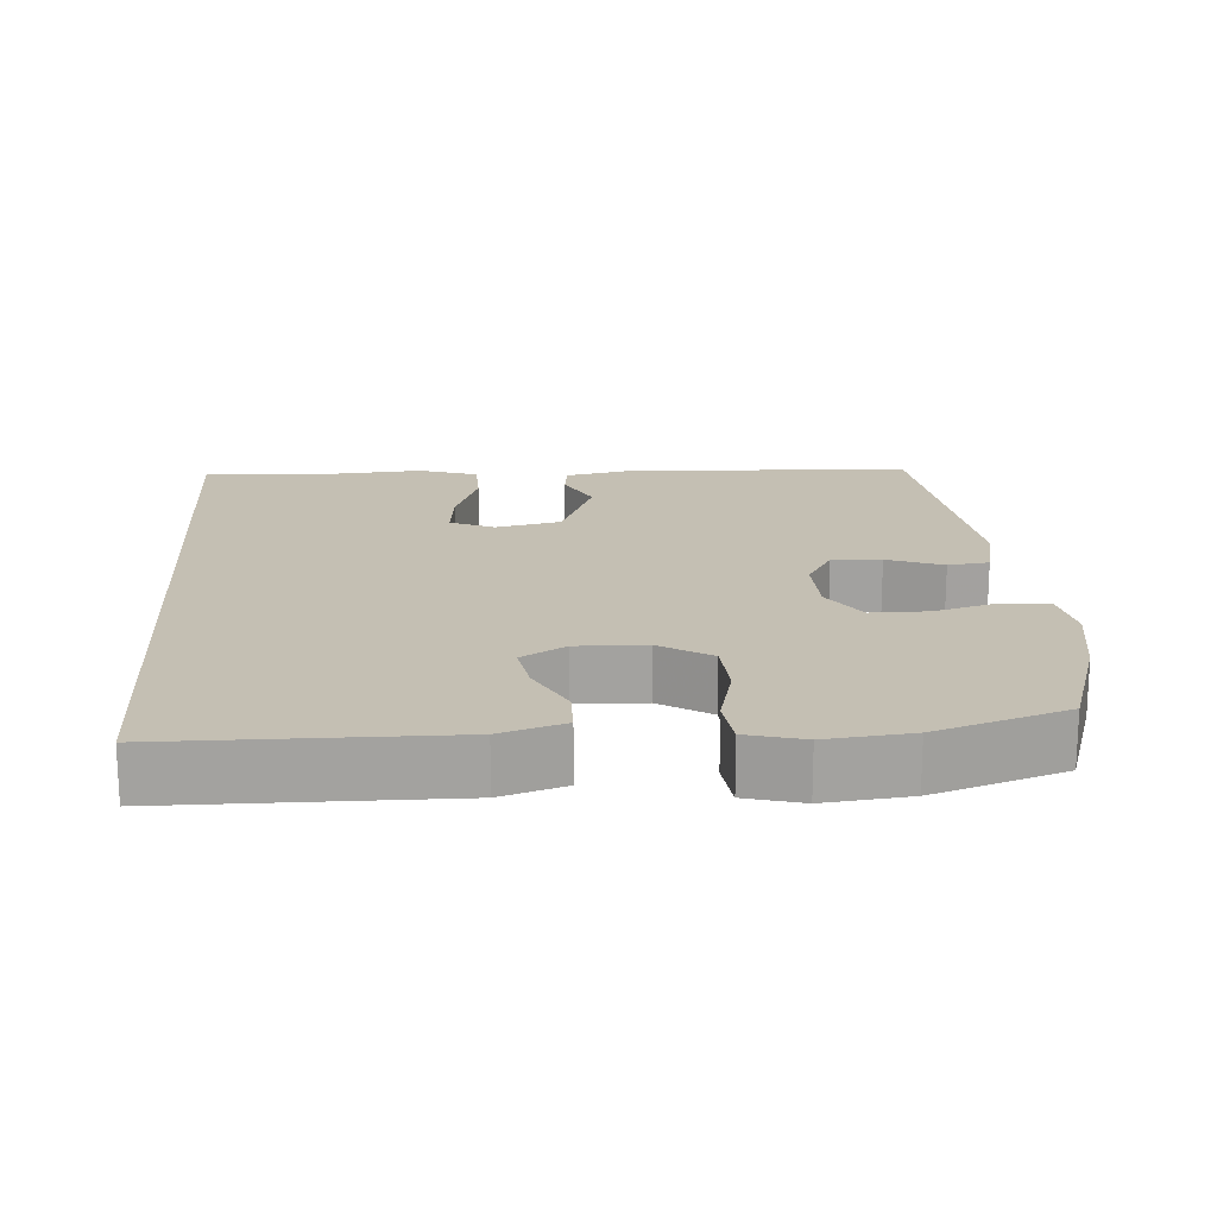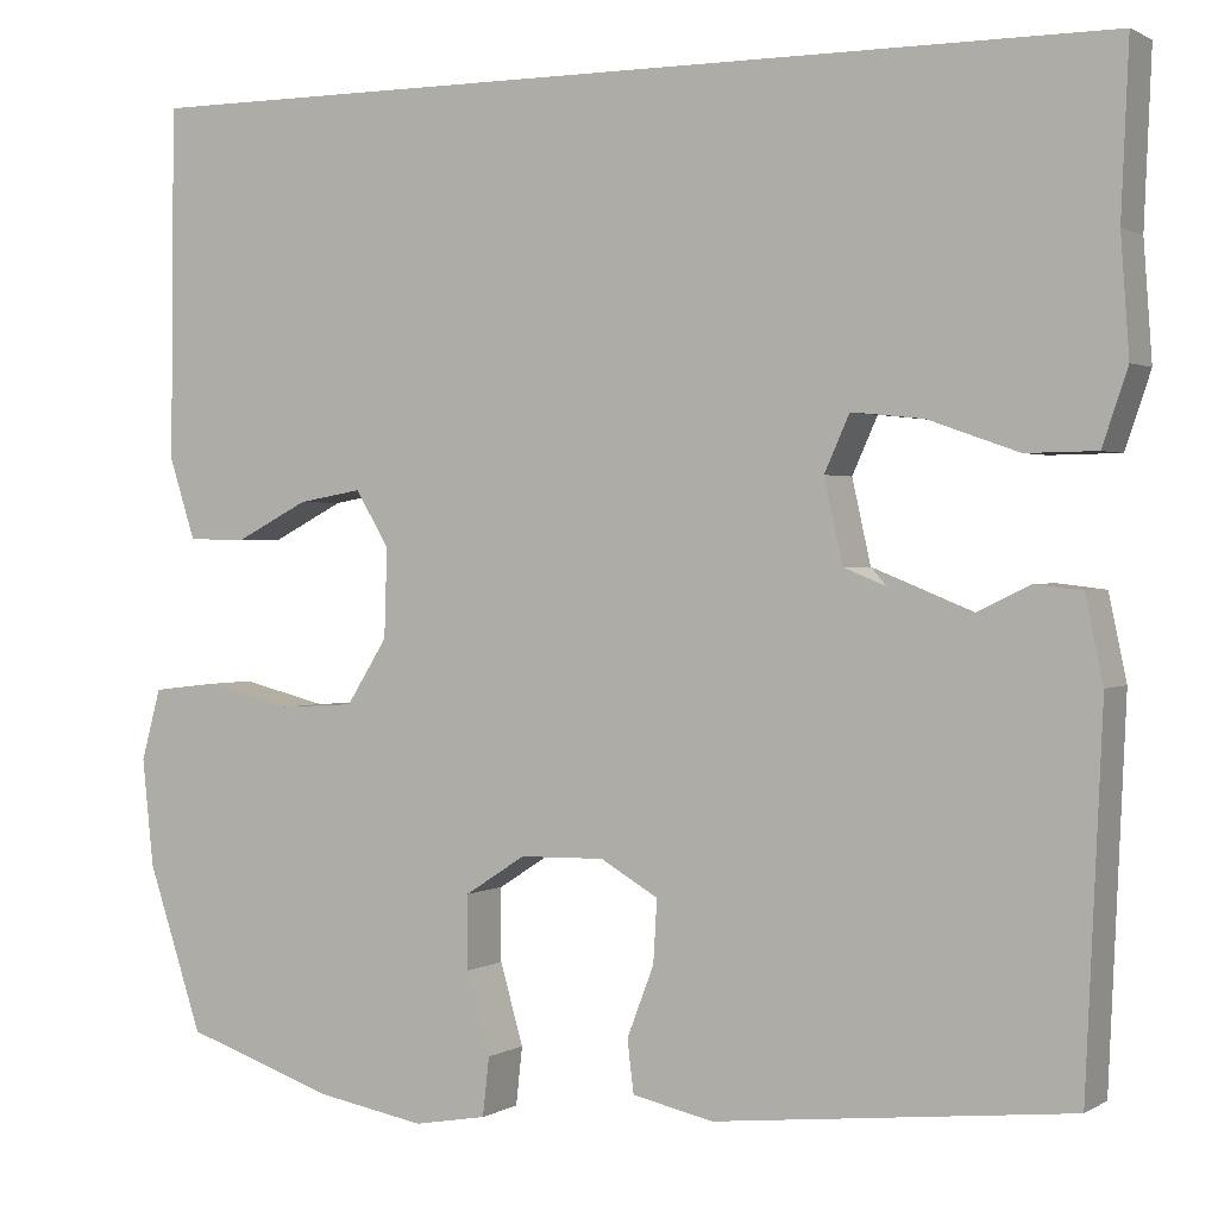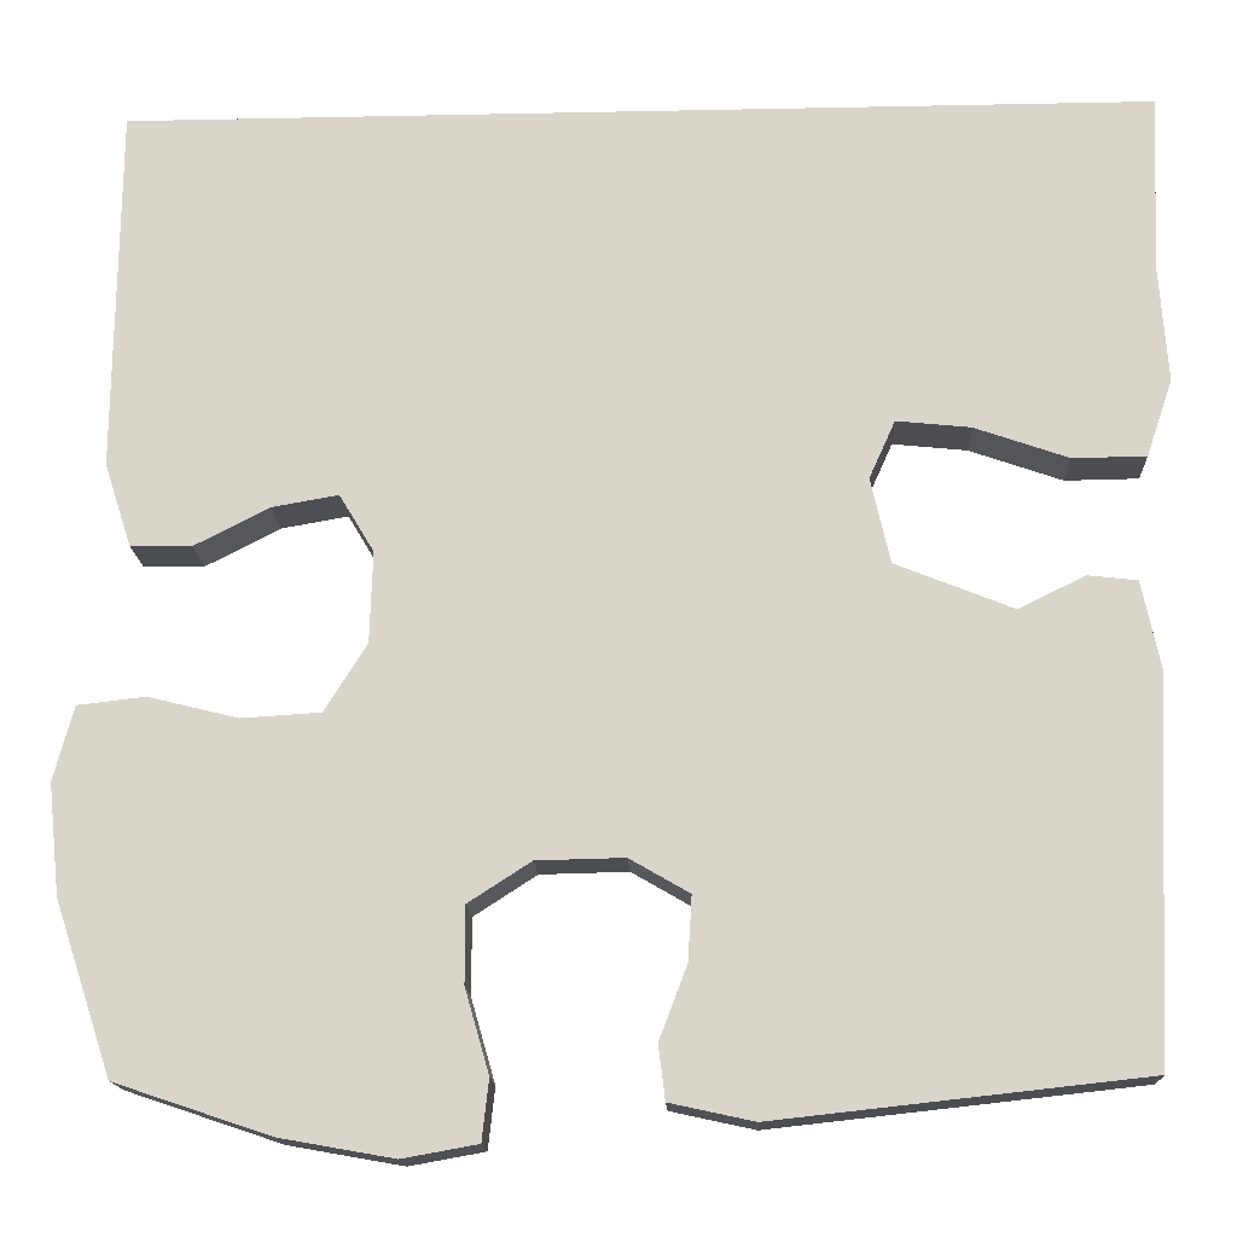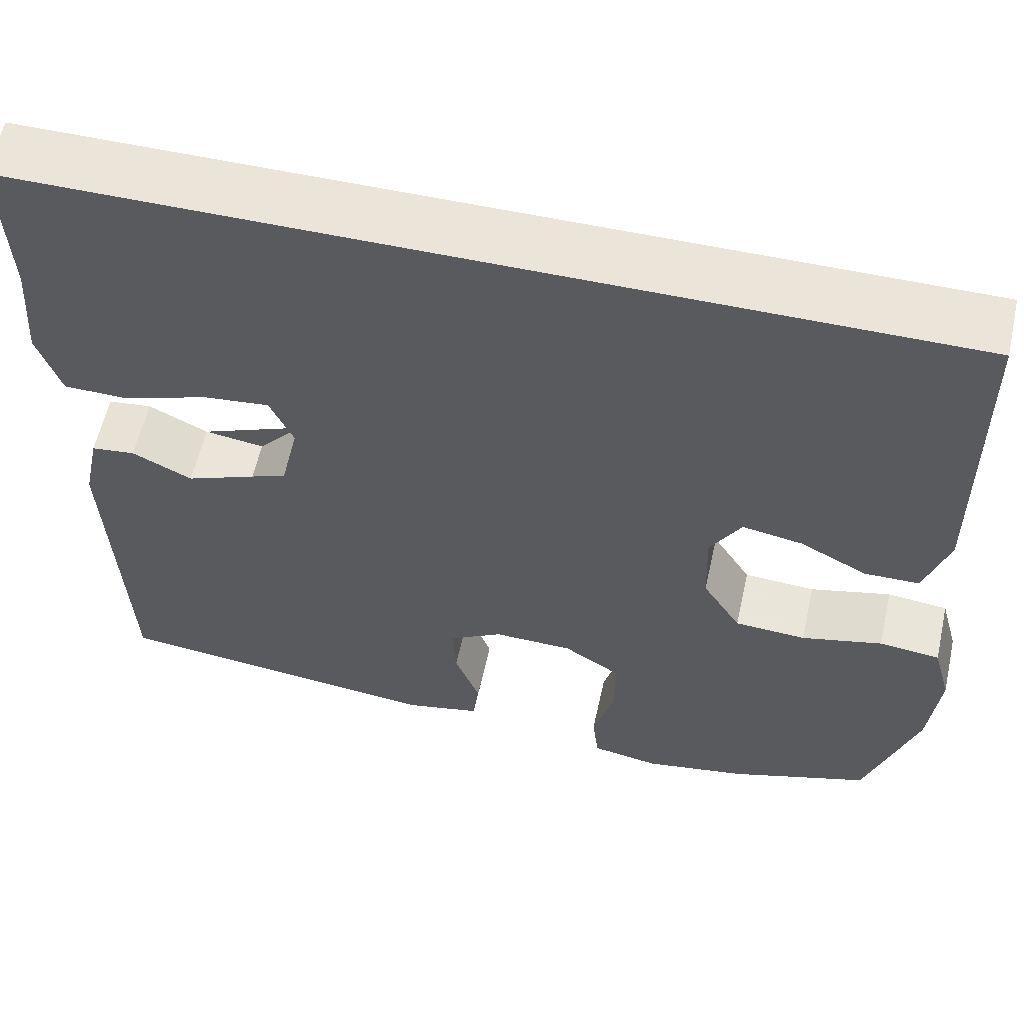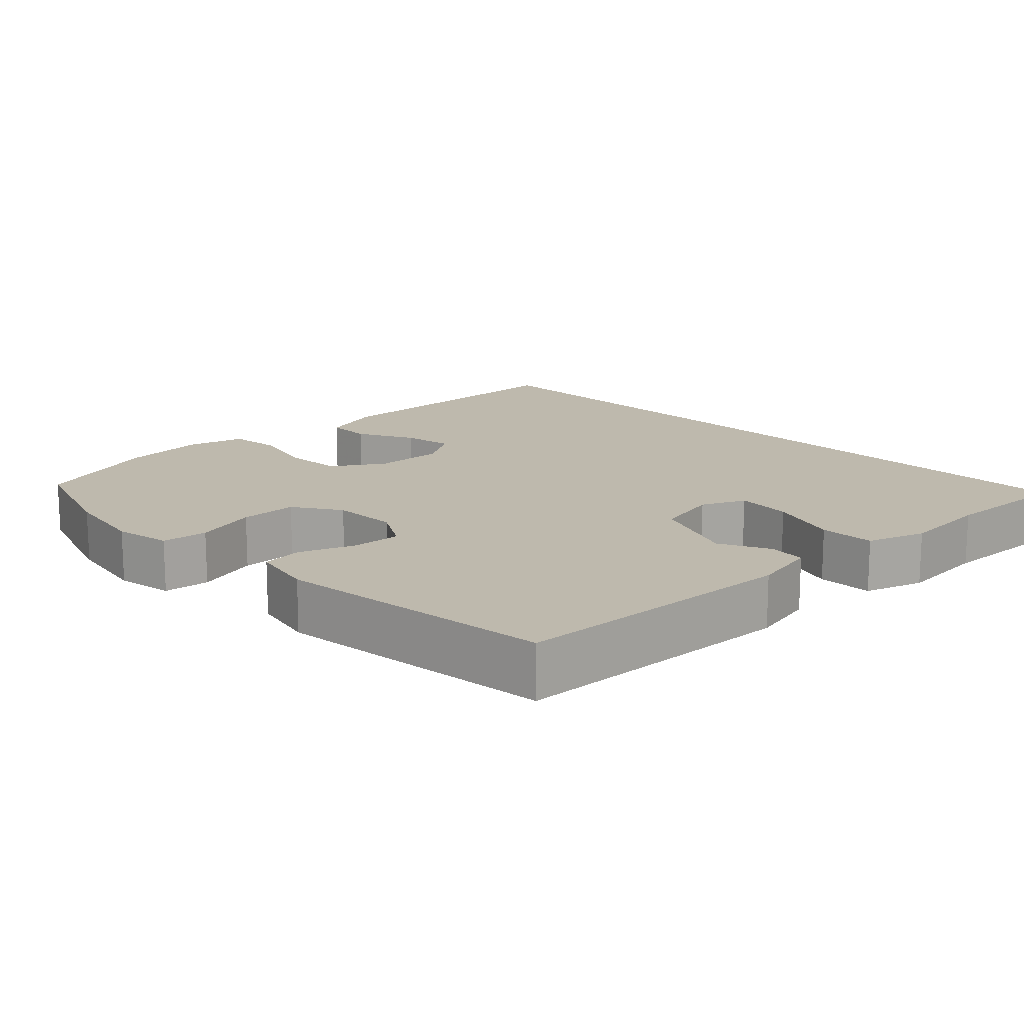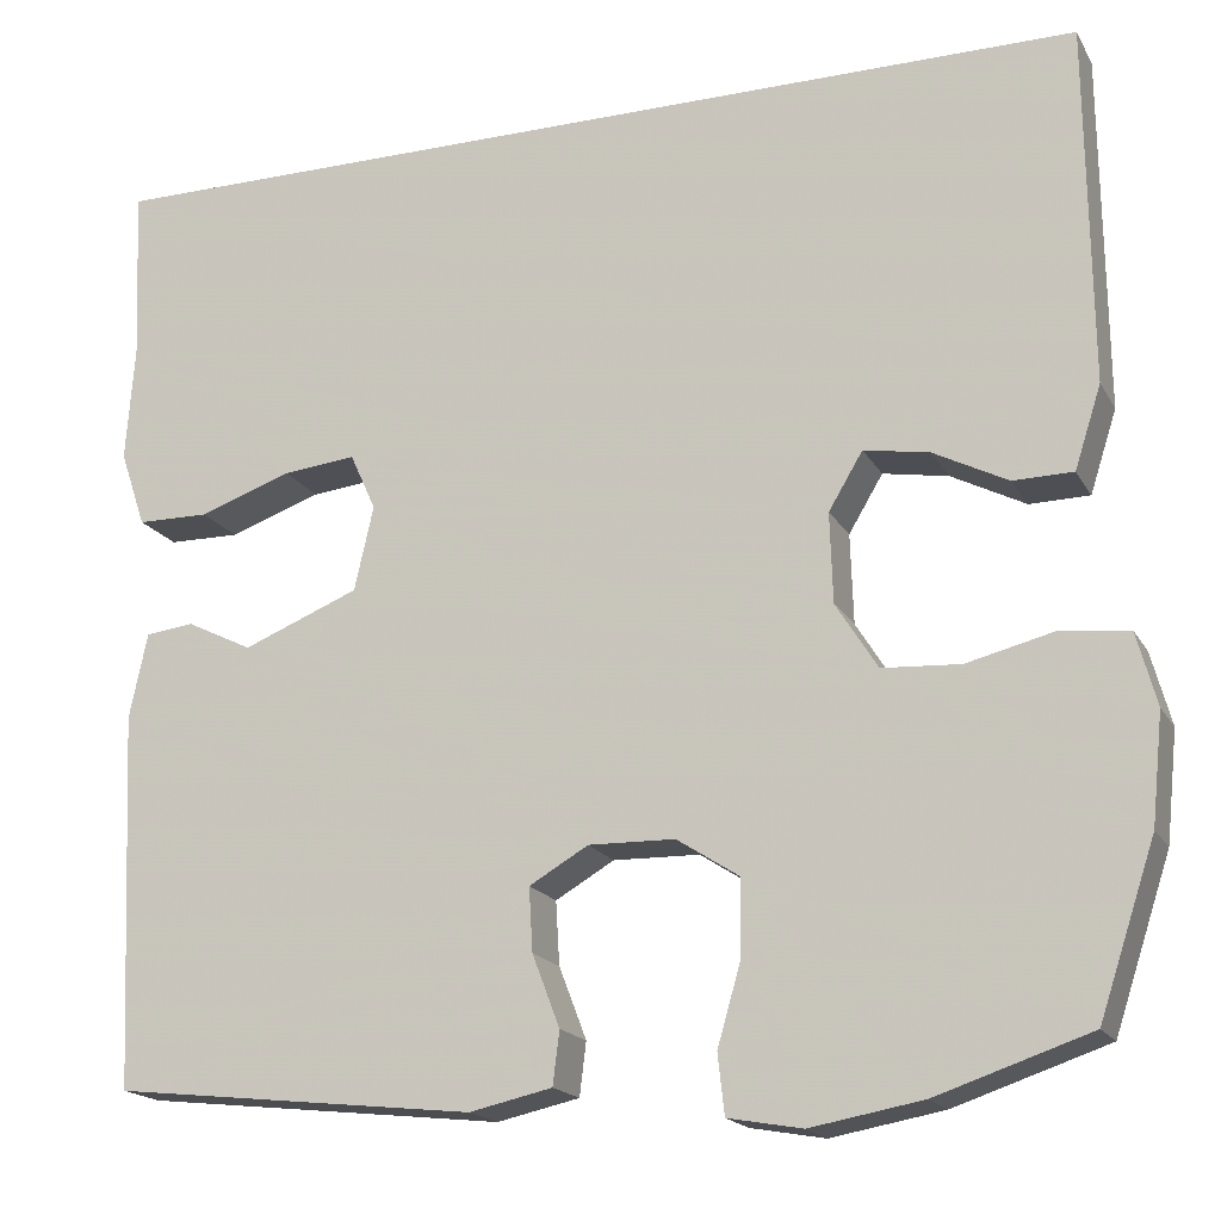
<metadata>
{"format":"obj","ext":"obj","renderer":"f3d","projection":"perspective","resolution":1024,"background":"white","views":[{"elev":17.9,"azim":85.9,"up":"+Y"},{"elev":1.2,"azim":-152.5,"up":"+Z"},{"elev":-16.0,"azim":-177.5,"up":"+Z"},{"elev":58.7,"azim":12.5,"up":"+Z"},{"elev":15.3,"azim":-134.2,"up":"+Y"},{"elev":-18.0,"azim":21.1,"up":"+Z"}]}
</metadata>
<code>
v -0.5 0.07 -0.5
v -0.518 0.07 -0.105
v -0.499 0.07 -0.015
v -0.448 0.07 -0.009
v -0.379 0.07 -0.043
v -0.309 0.07 -0.053
v -0.257 0.07 0.006
v -0.237 0.07 0.095
v -0.264 0.07 0.155
v -0.341 0.07 0.147
v -0.438 0.07 0.113
v -0.514 0.07 0.114
v -0.541 0.07 0.194
v -0.532 0.07 0.318
v -0.54 0.07 0.5
v 0.528 0.07 0.5
v 0.532 0.07 0.121
v 0.504 0.07 0.034
v 0.441 0.07 0.033
v 0.363 0.07 0.073
v 0.294 0.07 0.085
v 0.258 0.07 0.025
v 0.261 0.07 -0.07
v 0.305 0.07 -0.14
v 0.387 0.07 -0.145
v 0.48 0.07 -0.122
v 0.55 0.07 -0.13
v 0.571 0.07 -0.207
v 0.559 0.07 -0.322
v 0.5 0.07 -0.5
v 0.339 0.07 -0.554
v 0.221 0.07 -0.575
v 0.143 0.07 -0.561
v 0.136 0.07 -0.498
v 0.161 0.07 -0.411
v 0.161 0.07 -0.332
v 0.096 0.07 -0.29
v 0.005 0.07 -0.288
v -0.057 0.07 -0.324
v -0.053 0.07 -0.391
v -0.024 0.07 -0.467
v -0.031 0.07 -0.523
v -0.118 0.07 -0.542
v -0.5 0 -0.5
v -0.518 0 -0.105
v -0.499 0 -0.015
v -0.448 0 -0.009
v -0.379 0 -0.043
v -0.309 0 -0.053
v -0.257 0 0.006
v -0.237 0 0.095
v -0.264 0 0.155
v -0.341 0 0.147
v -0.438 0 0.113
v -0.514 0 0.114
v -0.541 0 0.194
v -0.532 0 0.318
v -0.54 0 0.5
v 0.528 0 0.5
v 0.532 0 0.121
v 0.504 0 0.034
v 0.441 0 0.033
v 0.363 0 0.073
v 0.294 0 0.085
v 0.258 0 0.025
v 0.261 0 -0.07
v 0.305 0 -0.14
v 0.387 0 -0.145
v 0.48 0 -0.122
v 0.55 0 -0.13
v 0.571 0 -0.207
v 0.559 0 -0.322
v 0.5 0 -0.5
v 0.339 0 -0.554
v 0.221 0 -0.575
v 0.143 0 -0.561
v 0.136 0 -0.498
v 0.161 0 -0.411
v 0.161 0 -0.332
v 0.096 0 -0.29
v 0.005 0 -0.288
v -0.057 0 -0.324
v -0.053 0 -0.391
v -0.024 0 -0.467
v -0.031 0 -0.523
v -0.118 0 -0.542
f 40 41 42 43
f 39 40 43 1
f 38 39 1 2
f 37 38 2 3
f 32 33 34 35
f 32 35 36
f 31 32 36
f 30 31 36
f 29 30 36 37
f 25 26 27 28
f 24 25 28 29
f 17 18 19 20
f 17 20 21
f 14 15 16 17
f 14 17 21
f 10 11 12 13
f 9 10 13 14
f 37 3 4 5
f 24 29 37 5
f 9 14 21 22
f 8 9 22 23
f 7 8 23 24
f 7 24 5
f 7 6 5
f 86 85 84 83
f 44 86 83 82
f 45 44 82 81
f 46 45 81 80
f 78 77 76 75
f 79 78 75
f 79 75 74
f 79 74 73
f 80 79 73 72
f 71 70 69 68
f 72 71 68 67
f 63 62 61 60
f 64 63 60
f 60 59 58 57
f 64 60 57
f 56 55 54 53
f 57 56 53 52
f 48 47 46 80
f 48 80 72 67
f 65 64 57 52
f 66 65 52 51
f 67 66 51 50
f 48 67 50
f 48 49 50
f 1 44 45 2
f 2 45 46 3
f 3 46 47 4
f 4 47 48 5
f 5 48 49 6
f 6 49 50 7
f 7 50 51 8
f 8 51 52 9
f 9 52 53 10
f 10 53 54 11
f 11 54 55 12
f 12 55 56 13
f 13 56 57 14
f 14 57 58 15
f 15 58 59 16
f 16 59 60 17
f 17 60 61 18
f 18 61 62 19
f 19 62 63 20
f 20 63 64 21
f 21 64 65 22
f 22 65 66 23
f 23 66 67 24
f 24 67 68 25
f 25 68 69 26
f 26 69 70 27
f 27 70 71 28
f 28 71 72 29
f 29 72 73 30
f 30 73 74 31
f 31 74 75 32
f 32 75 76 33
f 33 76 77 34
f 34 77 78 35
f 35 78 79 36
f 36 79 80 37
f 37 80 81 38
f 38 81 82 39
f 39 82 83 40
f 40 83 84 41
f 41 84 85 42
f 42 85 86 43
f 43 86 44 1

</code>
